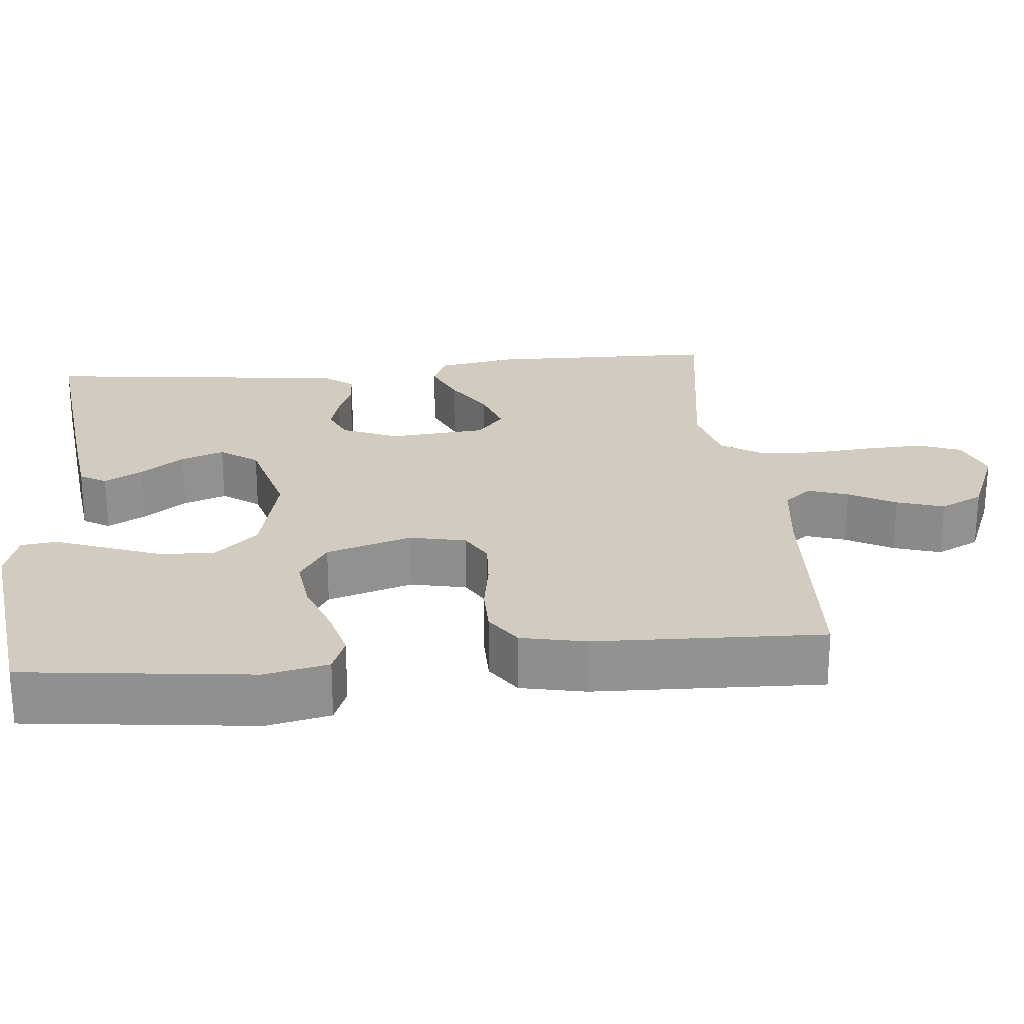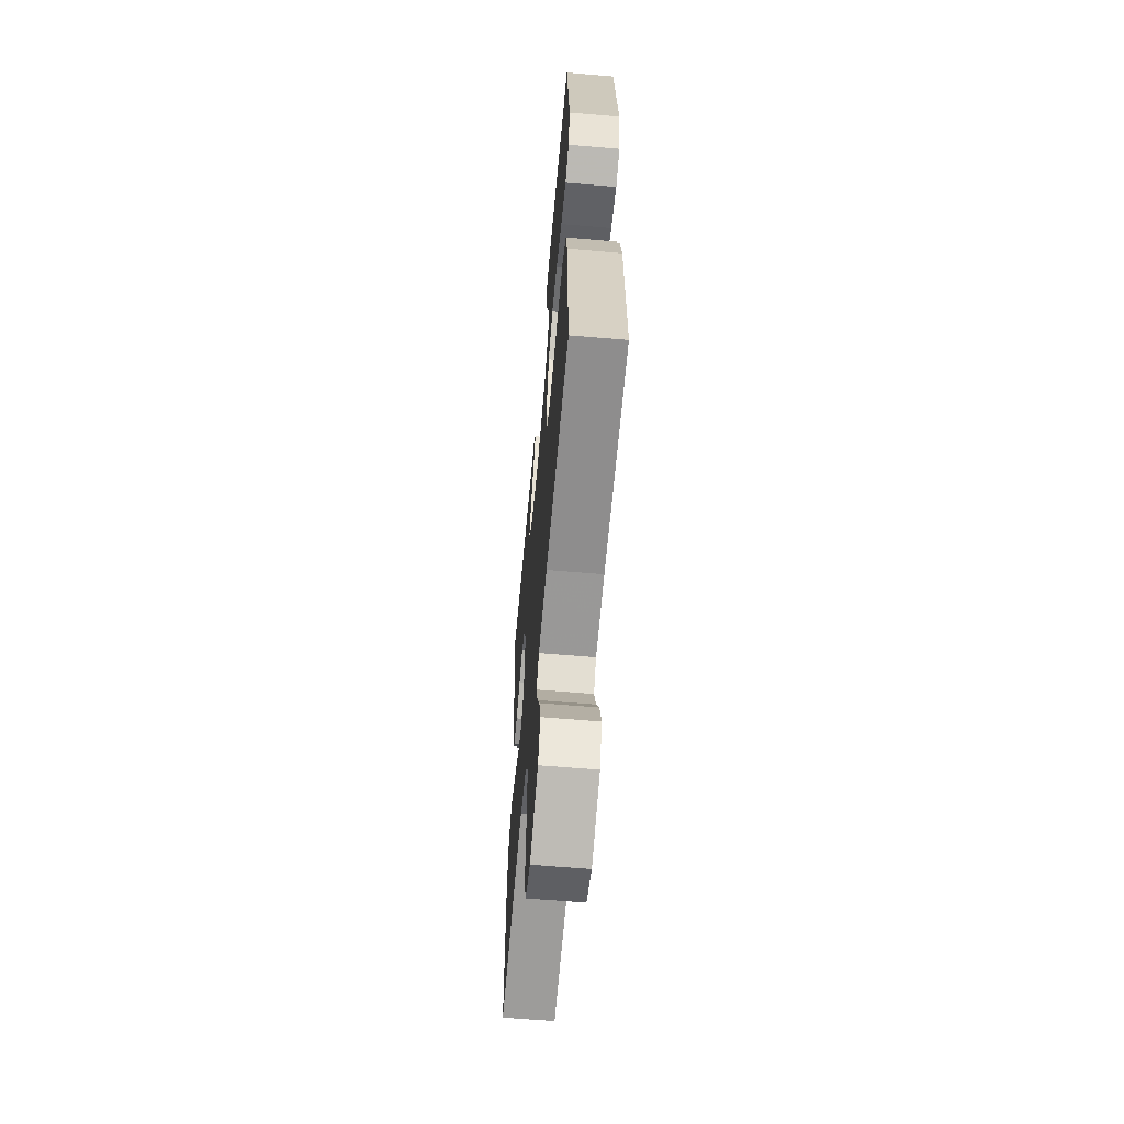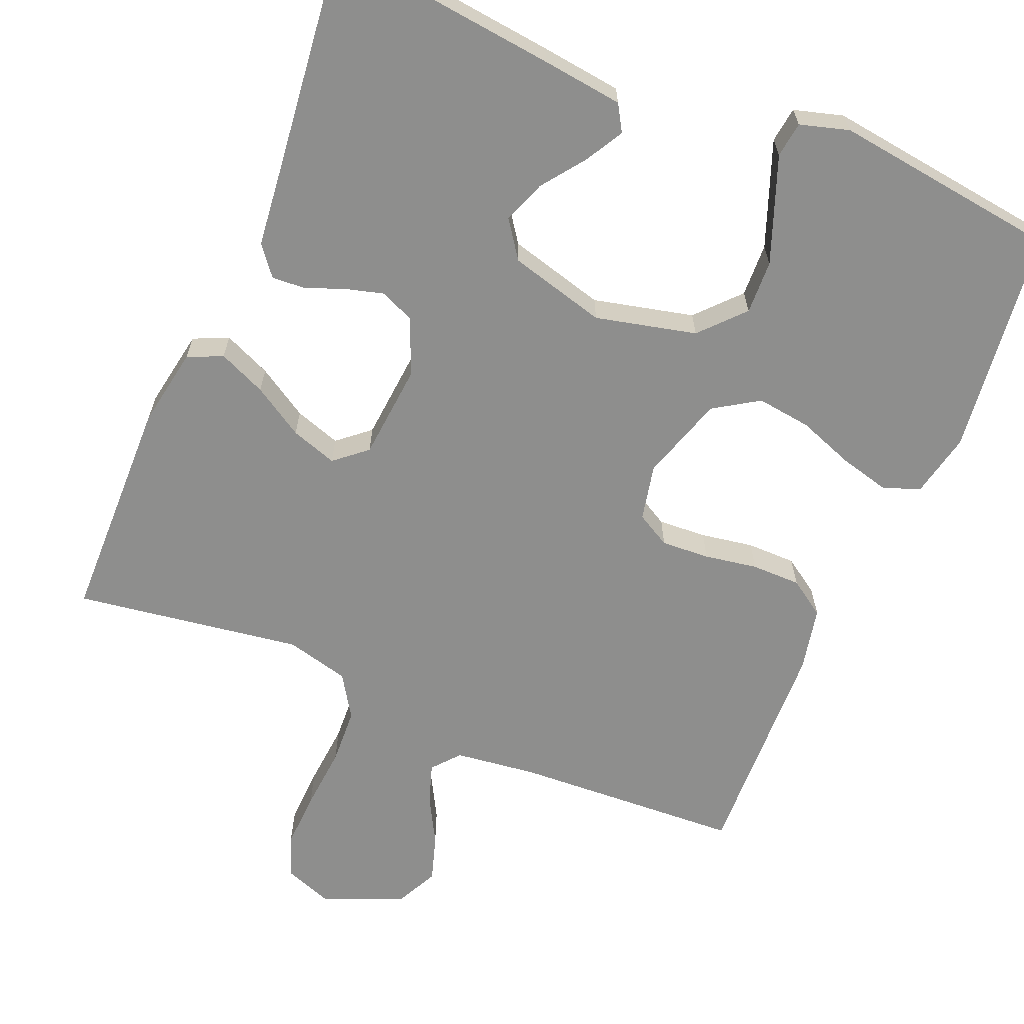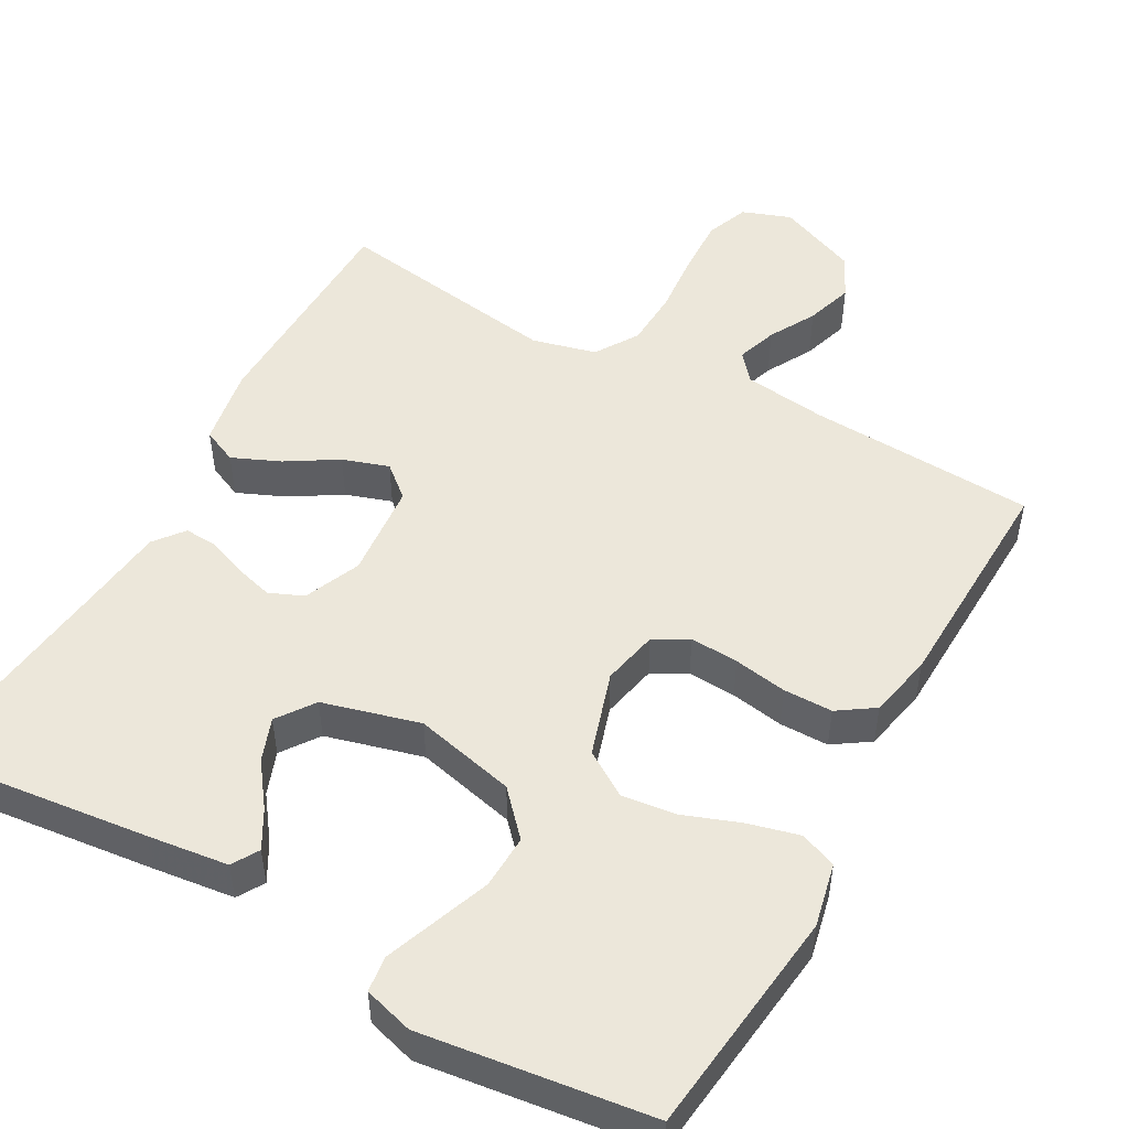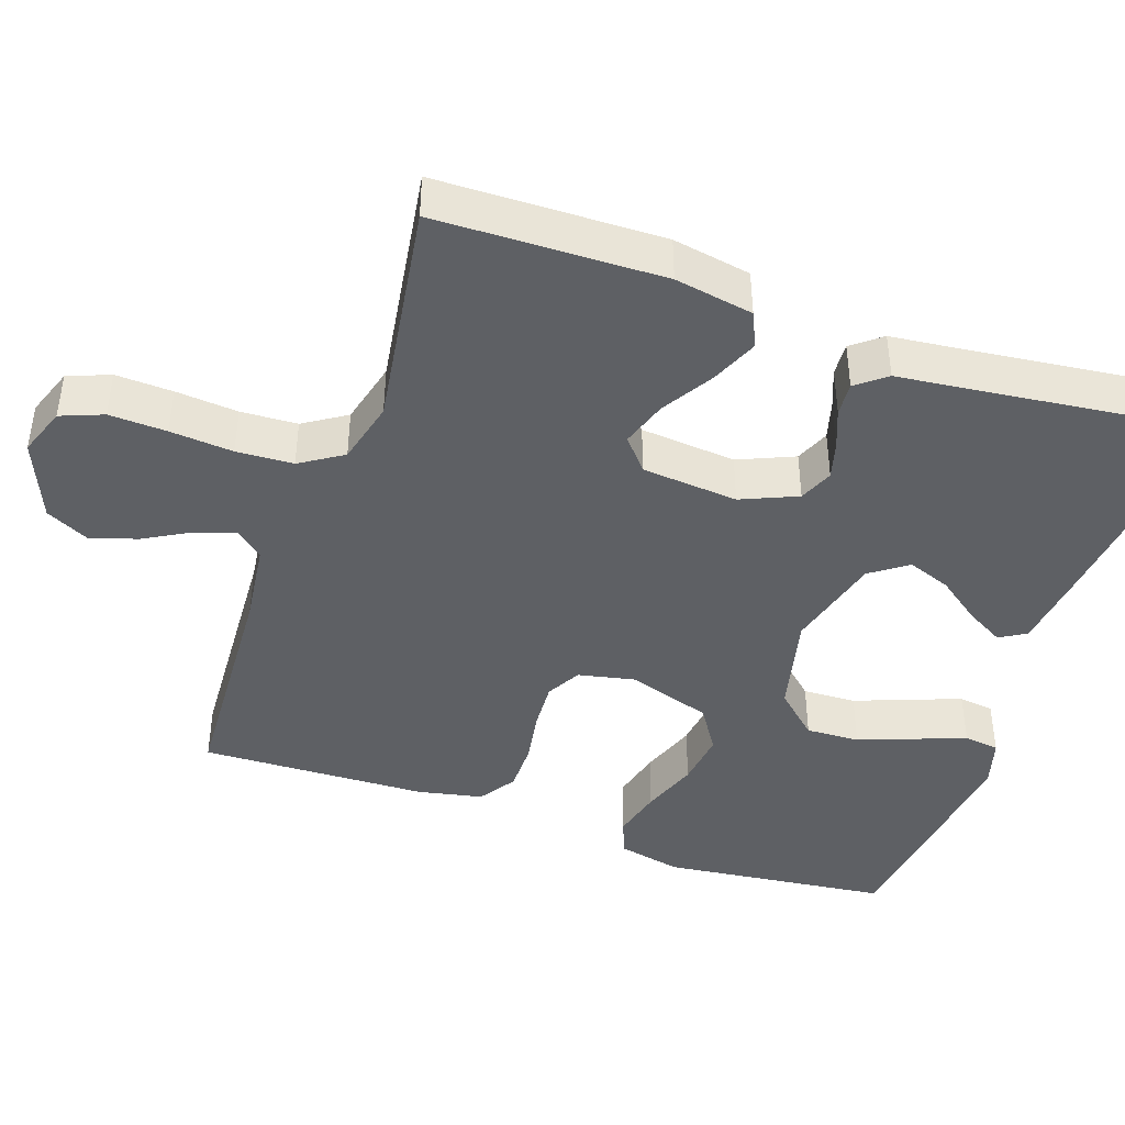
<metadata>
{"format":"obj","ext":"obj","renderer":"f3d","projection":"perspective","resolution":1024,"background":"white","views":[{"elev":24.1,"azim":84.3,"up":"+Y"},{"elev":-61.4,"azim":85.0,"up":"+Z"},{"elev":-64.9,"azim":-22.9,"up":"+Y"},{"elev":50.4,"azim":28.9,"up":"+Y"},{"elev":-43.1,"azim":-109.2,"up":"+Y"}]}
</metadata>
<code>
v 0.5 0.07 0.5
v 0.536 0.07 0.2
v 0.518 0.07 0.116
v 0.47 0.07 0.097
v 0.403 0.07 0.114
v 0.329 0.07 0.141
v 0.257 0.07 0.15
v 0.198 0.07 0.112
v 0.163 0.07 0
v 0.179 0.07 -0.074
v 0.224 0.07 -0.099
v 0.288 0.07 -0.095
v 0.358 0.07 -0.083
v 0.423 0.07 -0.083
v 0.471 0.07 -0.115
v 0.489 0.07 -0.2
v 0.5 0.07 -0.5
v 0.2 0.07 -0.517
v 0.091 0.07 -0.531
v 0.061 0.07 -0.567
v 0.079 0.07 -0.62
v 0.113 0.07 -0.681
v 0.133 0.07 -0.743
v 0.105 0.07 -0.8
v 0 0.07 -0.844
v -0.064 0.07 -0.821
v -0.086 0.07 -0.765
v -0.083 0.07 -0.689
v -0.076 0.07 -0.606
v -0.08 0.07 -0.531
v -0.116 0.07 -0.475
v -0.2 0.07 -0.454
v -0.5 0.07 -0.5
v -0.507 0.07 -0.2
v -0.489 0.07 -0.096
v -0.443 0.07 -0.075
v -0.38 0.07 -0.102
v -0.313 0.07 -0.143
v -0.252 0.07 -0.163
v -0.21 0.07 -0.127
v -0.199 0.07 0
v -0.231 0.07 0.074
v -0.276 0.07 0.093
v -0.326 0.07 0.079
v -0.377 0.07 0.059
v -0.421 0.07 0.056
v -0.452 0.07 0.095
v -0.464 0.07 0.2
v -0.5 0.07 0.5
v -0.2 0.07 0.467
v -0.093 0.07 0.454
v -0.072 0.07 0.419
v -0.1 0.07 0.369
v -0.142 0.07 0.312
v -0.163 0.07 0.255
v -0.128 0.07 0.206
v 0 0.07 0.172
v 0.133 0.07 0.204
v 0.185 0.07 0.261
v 0.182 0.07 0.332
v 0.154 0.07 0.406
v 0.129 0.07 0.472
v 0.135 0.07 0.519
v 0.2 0.07 0.538
v 0.5 0 0.5
v 0.536 0 0.2
v 0.518 0 0.116
v 0.47 0 0.097
v 0.403 0 0.114
v 0.329 0 0.141
v 0.257 0 0.15
v 0.198 0 0.112
v 0.163 0 0
v 0.179 0 -0.074
v 0.224 0 -0.099
v 0.288 0 -0.095
v 0.358 0 -0.083
v 0.423 0 -0.083
v 0.471 0 -0.115
v 0.489 0 -0.2
v 0.5 0 -0.5
v 0.2 0 -0.517
v 0.091 0 -0.531
v 0.061 0 -0.567
v 0.079 0 -0.62
v 0.113 0 -0.681
v 0.133 0 -0.743
v 0.105 0 -0.8
v 0 0 -0.844
v -0.064 0 -0.821
v -0.086 0 -0.765
v -0.083 0 -0.689
v -0.076 0 -0.606
v -0.08 0 -0.531
v -0.116 0 -0.475
v -0.2 0 -0.454
v -0.5 0 -0.5
v -0.507 0 -0.2
v -0.489 0 -0.096
v -0.443 0 -0.075
v -0.38 0 -0.102
v -0.313 0 -0.143
v -0.252 0 -0.163
v -0.21 0 -0.127
v -0.199 0 0
v -0.231 0 0.074
v -0.276 0 0.093
v -0.326 0 0.079
v -0.377 0 0.059
v -0.421 0 0.056
v -0.452 0 0.095
v -0.464 0 0.2
v -0.5 0 0.5
v -0.2 0 0.467
v -0.093 0 0.454
v -0.072 0 0.419
v -0.1 0 0.369
v -0.142 0 0.312
v -0.163 0 0.255
v -0.128 0 0.206
v 0 0 0.172
v 0.133 0 0.204
v 0.185 0 0.261
v 0.182 0 0.332
v 0.154 0 0.406
v 0.129 0 0.472
v 0.135 0 0.519
v 0.2 0 0.538
f 4 5 6
f 3 4 6
f 2 3 6
f 1 2 6
f 64 1 6
f 63 64 6
f 62 63 6
f 61 62 6
f 60 61 6 7
f 59 60 7 8
f 58 59 8 9
f 57 58 9
f 56 57 9 10
f 52 53 54
f 51 52 54
f 50 51 54
f 49 50 54
f 48 49 54
f 48 54 55
f 47 48 55
f 46 47 55
f 45 46 55
f 44 45 55
f 43 44 55 56
f 36 37 38
f 35 36 38
f 34 35 38
f 33 34 38
f 32 33 38
f 31 32 38 39
f 30 31 39 40
f 27 28 29
f 26 27 29
f 25 26 29
f 24 25 29
f 23 24 29
f 22 23 29
f 21 22 29
f 20 21 29 30
f 30 40 41
f 20 30 41
f 19 20 41
f 16 17 18
f 15 16 18
f 14 15 18
f 13 14 18
f 12 13 18
f 11 12 18 19
f 42 43 56 10
f 19 41 42
f 11 19 42
f 10 11 42
f 70 69 68
f 70 68 67
f 70 67 66
f 70 66 65
f 70 65 128
f 70 128 127
f 70 127 126
f 70 126 125
f 71 70 125 124
f 72 71 124 123
f 73 72 123 122
f 73 122 121
f 74 73 121 120
f 118 117 116
f 118 116 115
f 118 115 114
f 118 114 113
f 118 113 112
f 119 118 112
f 119 112 111
f 119 111 110
f 119 110 109
f 119 109 108
f 120 119 108 107
f 102 101 100
f 102 100 99
f 102 99 98
f 102 98 97
f 102 97 96
f 103 102 96 95
f 104 103 95 94
f 93 92 91
f 93 91 90
f 93 90 89
f 93 89 88
f 93 88 87
f 93 87 86
f 93 86 85
f 94 93 85 84
f 105 104 94
f 105 94 84
f 105 84 83
f 82 81 80
f 82 80 79
f 82 79 78
f 82 78 77
f 82 77 76
f 83 82 76 75
f 74 120 107 106
f 106 105 83
f 106 83 75
f 106 75 74
f 1 65 66 2
f 2 66 67 3
f 3 67 68 4
f 4 68 69 5
f 5 69 70 6
f 6 70 71 7
f 7 71 72 8
f 8 72 73 9
f 9 73 74 10
f 10 74 75 11
f 11 75 76 12
f 12 76 77 13
f 13 77 78 14
f 14 78 79 15
f 15 79 80 16
f 16 80 81 17
f 17 81 82 18
f 18 82 83 19
f 19 83 84 20
f 20 84 85 21
f 21 85 86 22
f 22 86 87 23
f 23 87 88 24
f 24 88 89 25
f 25 89 90 26
f 26 90 91 27
f 27 91 92 28
f 28 92 93 29
f 29 93 94 30
f 30 94 95 31
f 31 95 96 32
f 32 96 97 33
f 33 97 98 34
f 34 98 99 35
f 35 99 100 36
f 36 100 101 37
f 37 101 102 38
f 38 102 103 39
f 39 103 104 40
f 40 104 105 41
f 41 105 106 42
f 42 106 107 43
f 43 107 108 44
f 44 108 109 45
f 45 109 110 46
f 46 110 111 47
f 47 111 112 48
f 48 112 113 49
f 49 113 114 50
f 50 114 115 51
f 51 115 116 52
f 52 116 117 53
f 53 117 118 54
f 54 118 119 55
f 55 119 120 56
f 56 120 121 57
f 57 121 122 58
f 58 122 123 59
f 59 123 124 60
f 60 124 125 61
f 61 125 126 62
f 62 126 127 63
f 63 127 128 64
f 64 128 65 1

</code>
